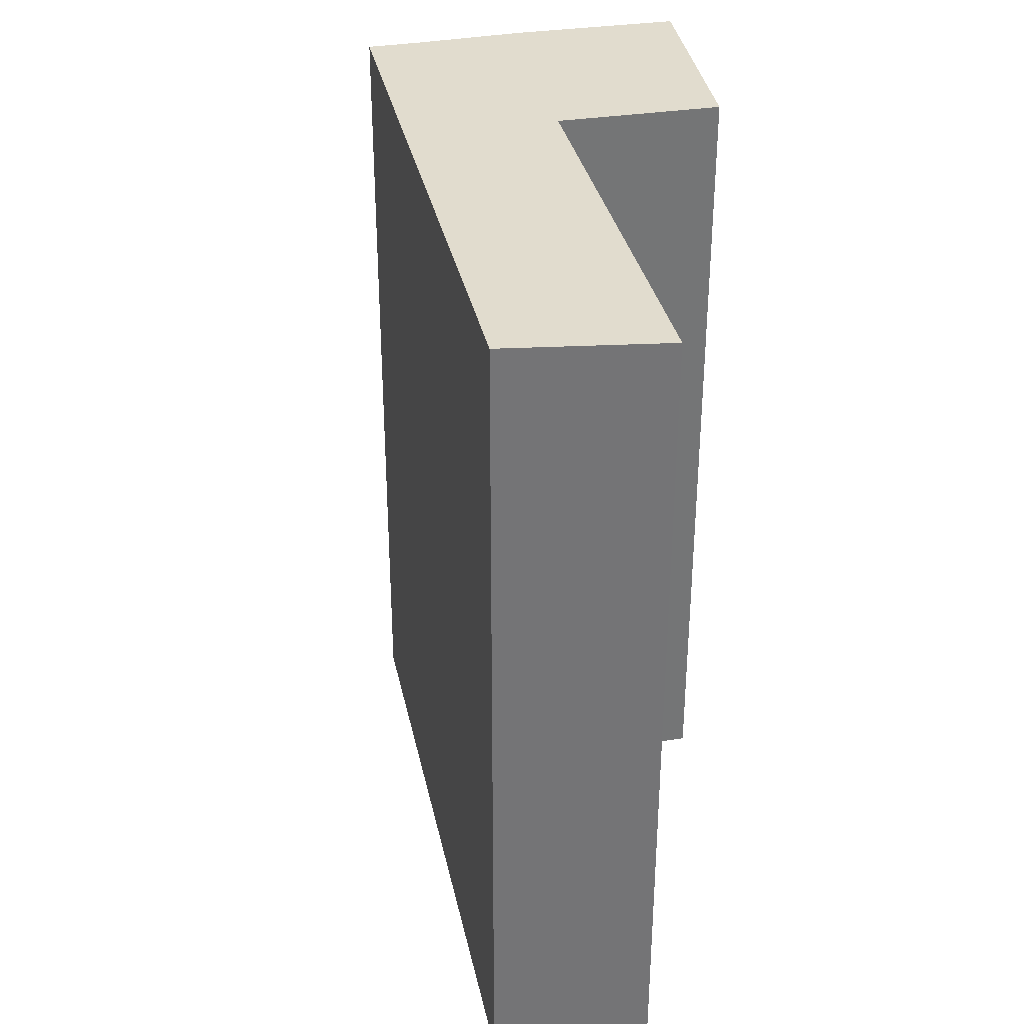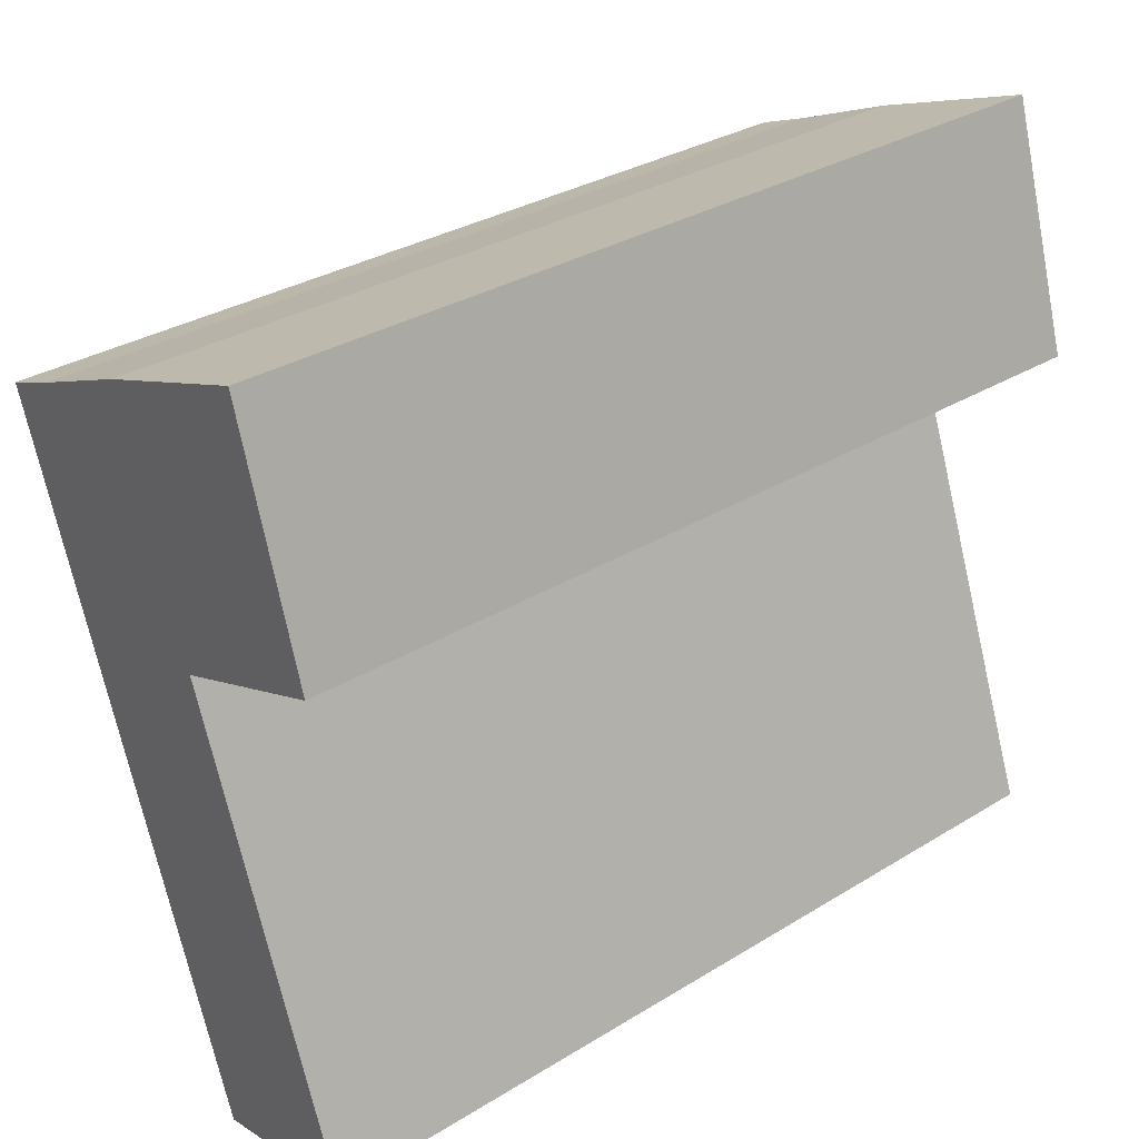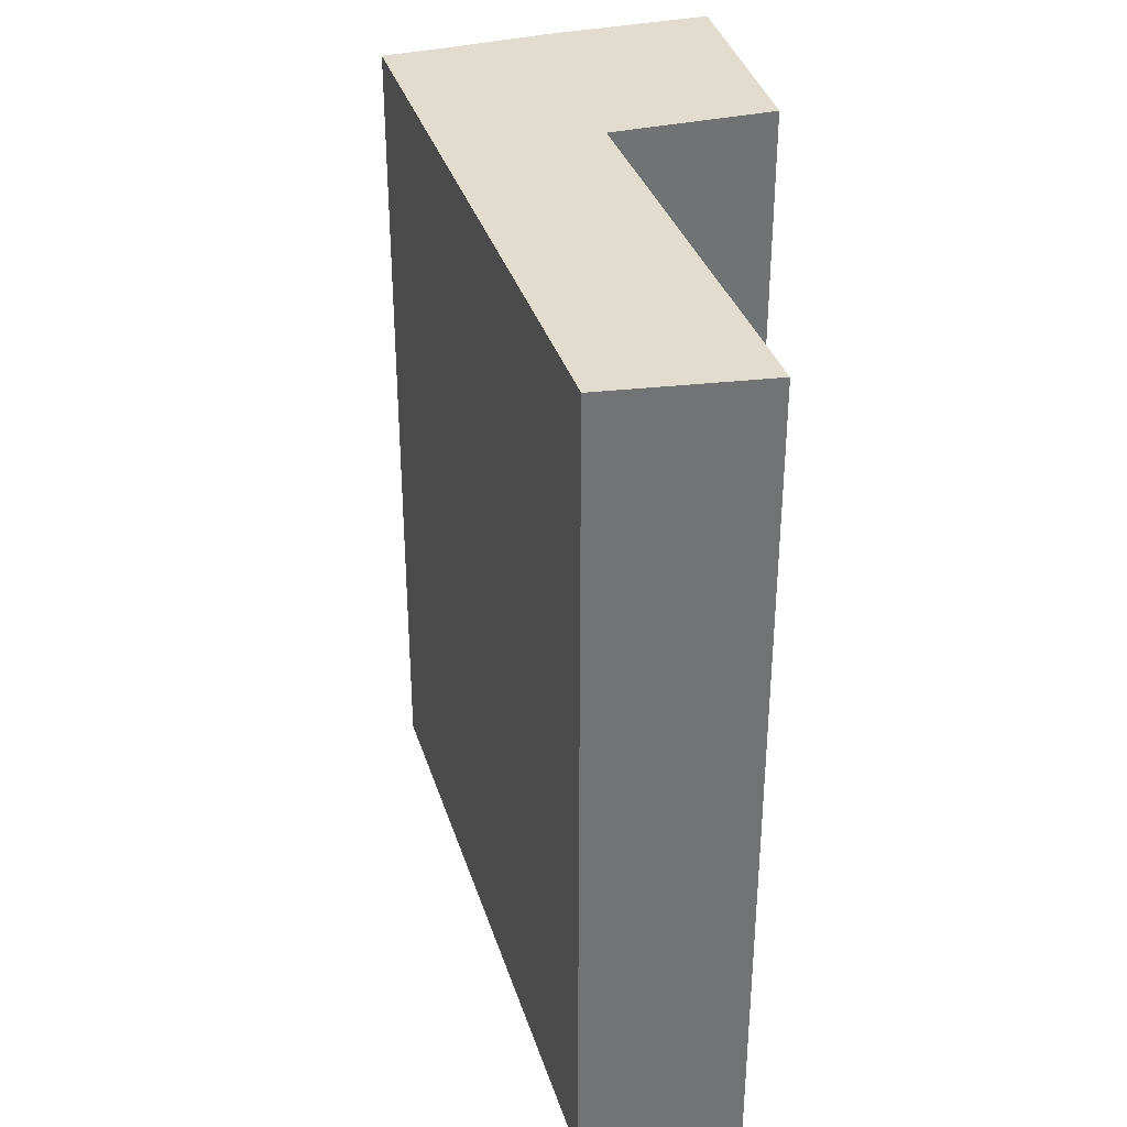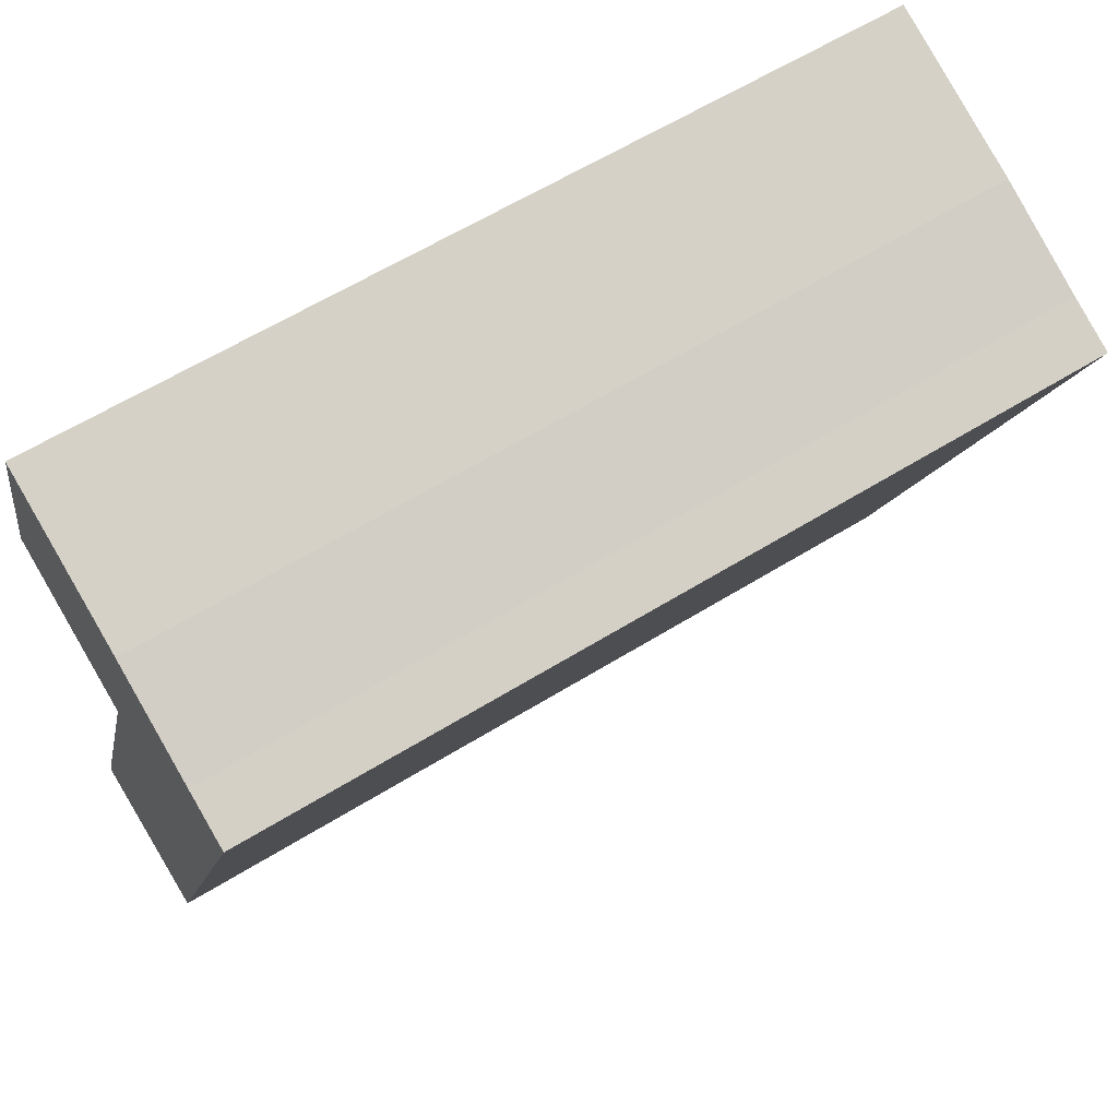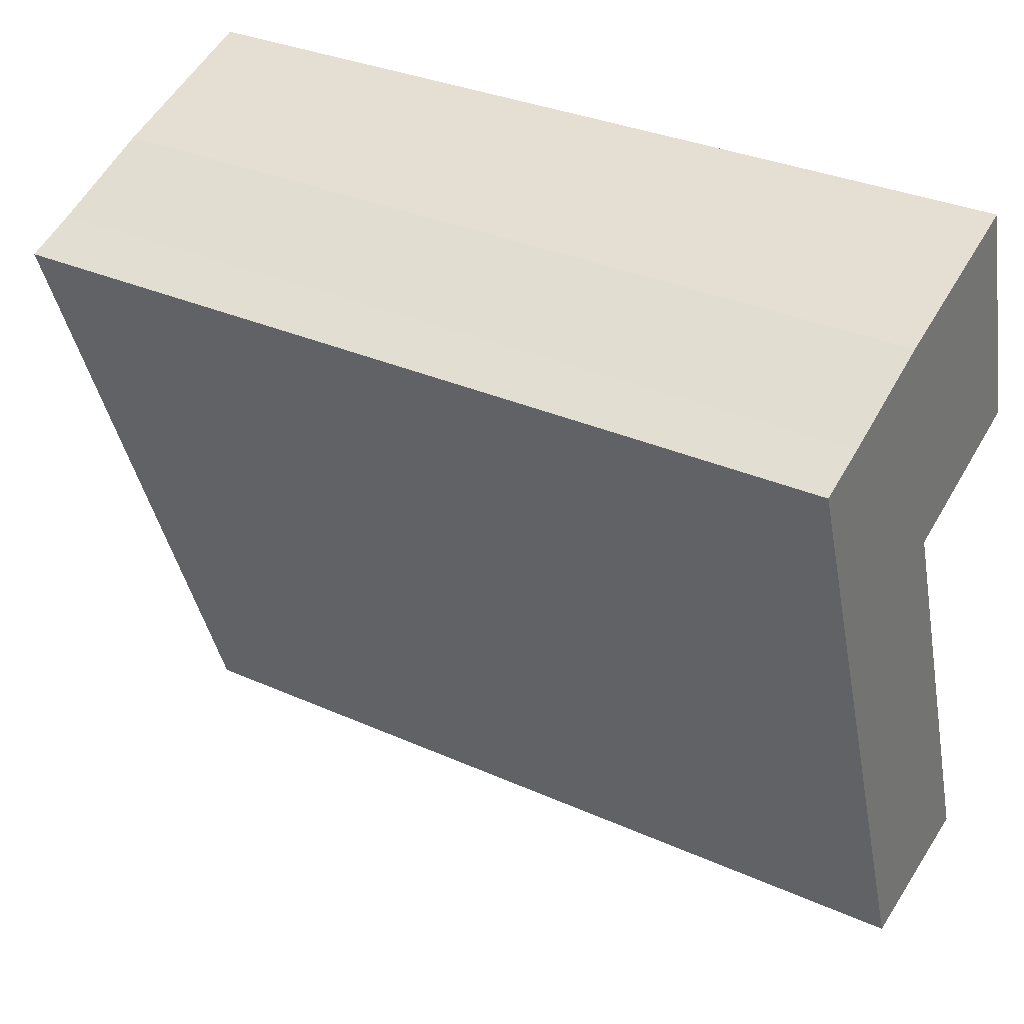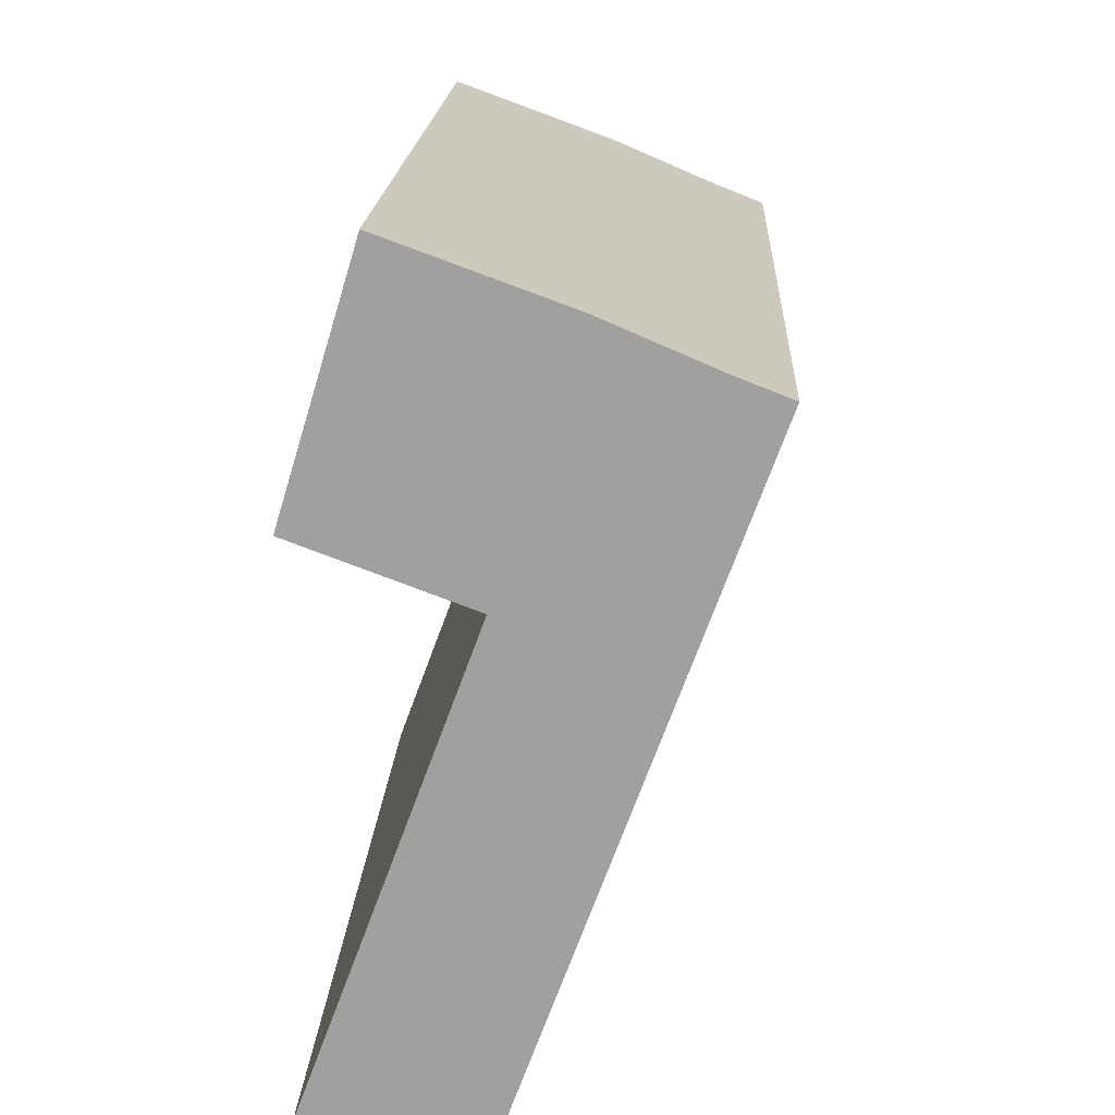
<metadata>
{"format":"obj","ext":"obj","renderer":"f3d","projection":"perspective","resolution":1024,"background":"white","views":[{"elev":34.0,"azim":-171.6,"up":"+Y"},{"elev":31.9,"azim":-130.7,"up":"+Z"},{"elev":34.7,"azim":-176.4,"up":"+Y"},{"elev":61.8,"azim":57.9,"up":"+Z"},{"elev":32.1,"azim":122.1,"up":"+Z"},{"elev":17.8,"azim":2.6,"up":"+Z"}]}
</metadata>
<code>
v  0.714 8.335 7.198
v  1.595 8.335 4.321
v  0.018 8.335 4.909
v  1.561 8.335 -0.332
v  0 8.335 5.104e-16
v  3.861 8.335 5.973
v  3.355 8.335 6.171
v  2.32 8.335 6.613
v  0 0 0
v  1.595 -2.646e-16 4.321
v  0.018 -3.006e-16 4.909
v  0.714 -4.408e-16 7.198
v  1.561 2.033e-17 -0.332
v  2.32 -4.049e-16 6.613
v  3.355 -3.779e-16 6.171
v  3.861 -3.657e-16 5.973
g defaultobject
f 1 2 3
f 2 4 5
f 4 2 6
f 6 2 1
f 6 1 7
f 7 1 8
f 9 2 5
f 2 9 10
f 11 1 3
f 1 11 12
f 10 3 2
f 3 10 11
f 13 5 4
f 5 13 9
f 12 8 1
f 8 12 14
f 14 7 8
f 7 14 15
f 15 6 7
f 6 15 16
f 16 4 6
f 4 16 13
f 13 10 9
f 10 13 16
f 10 16 12
f 12 16 15
f 12 15 14
f 12 11 10

</code>
